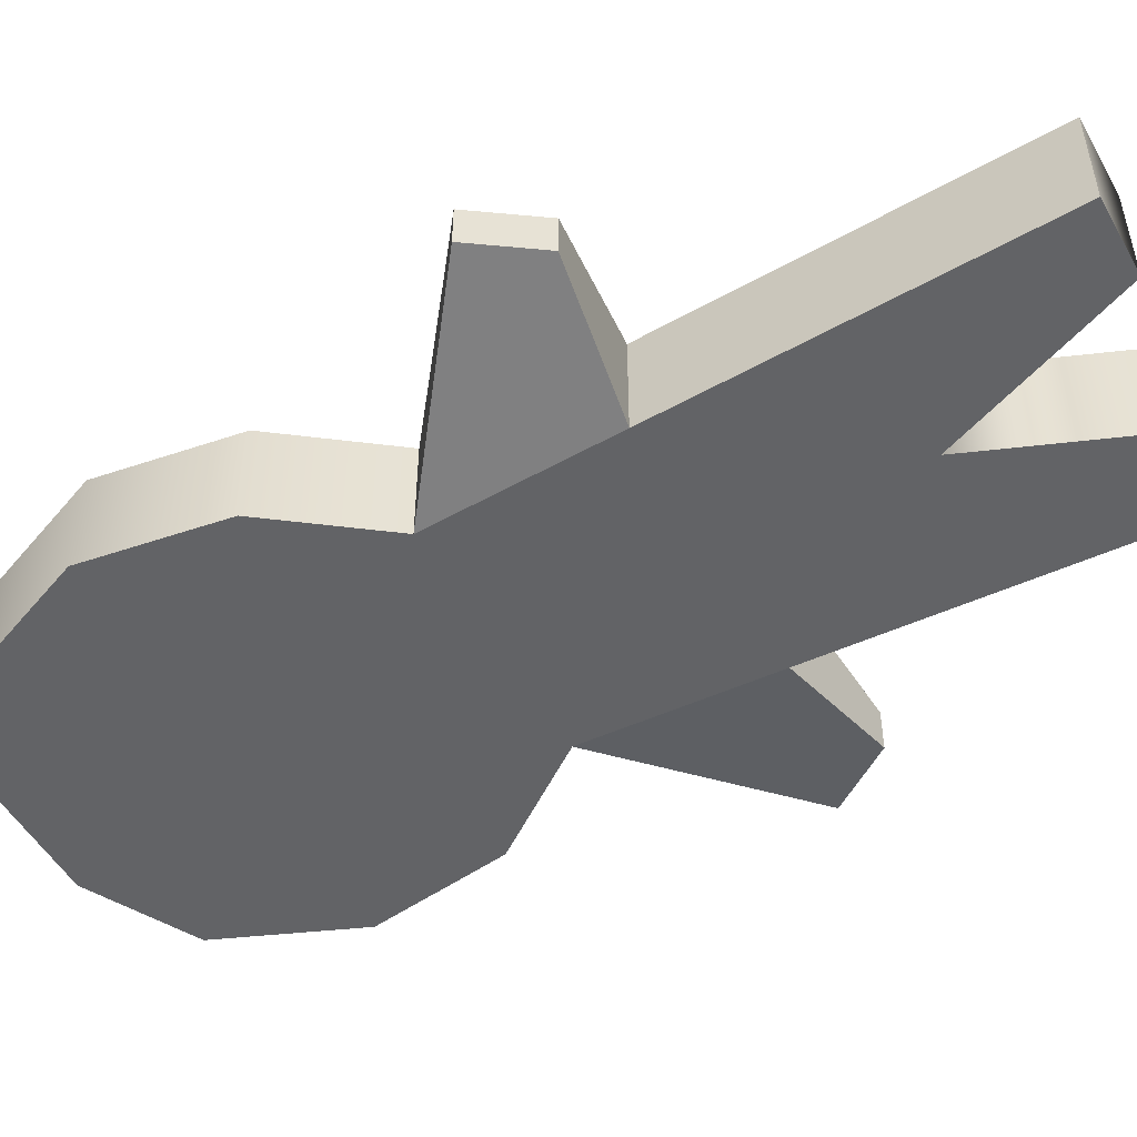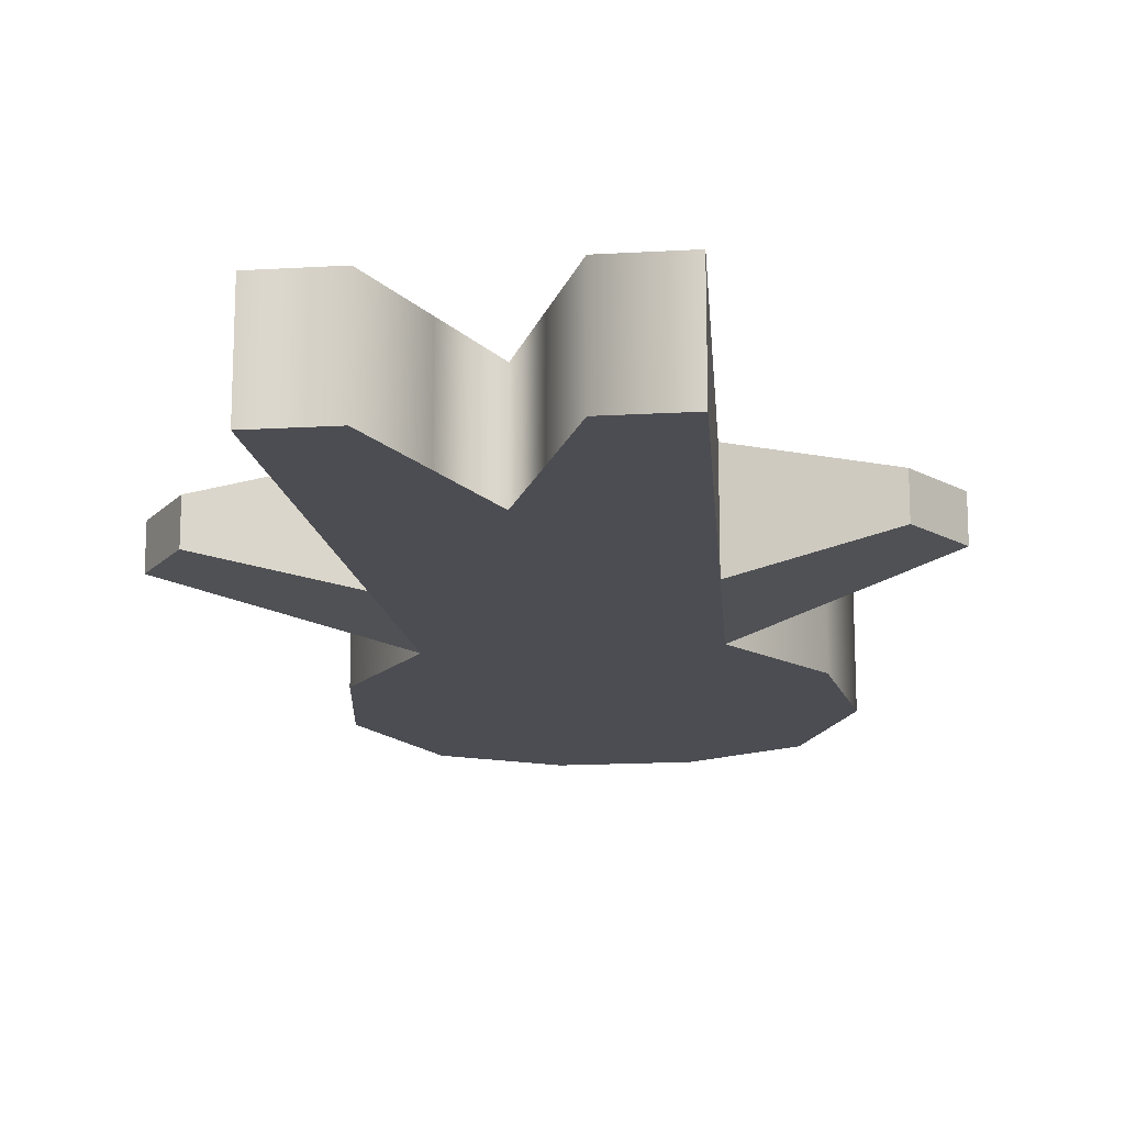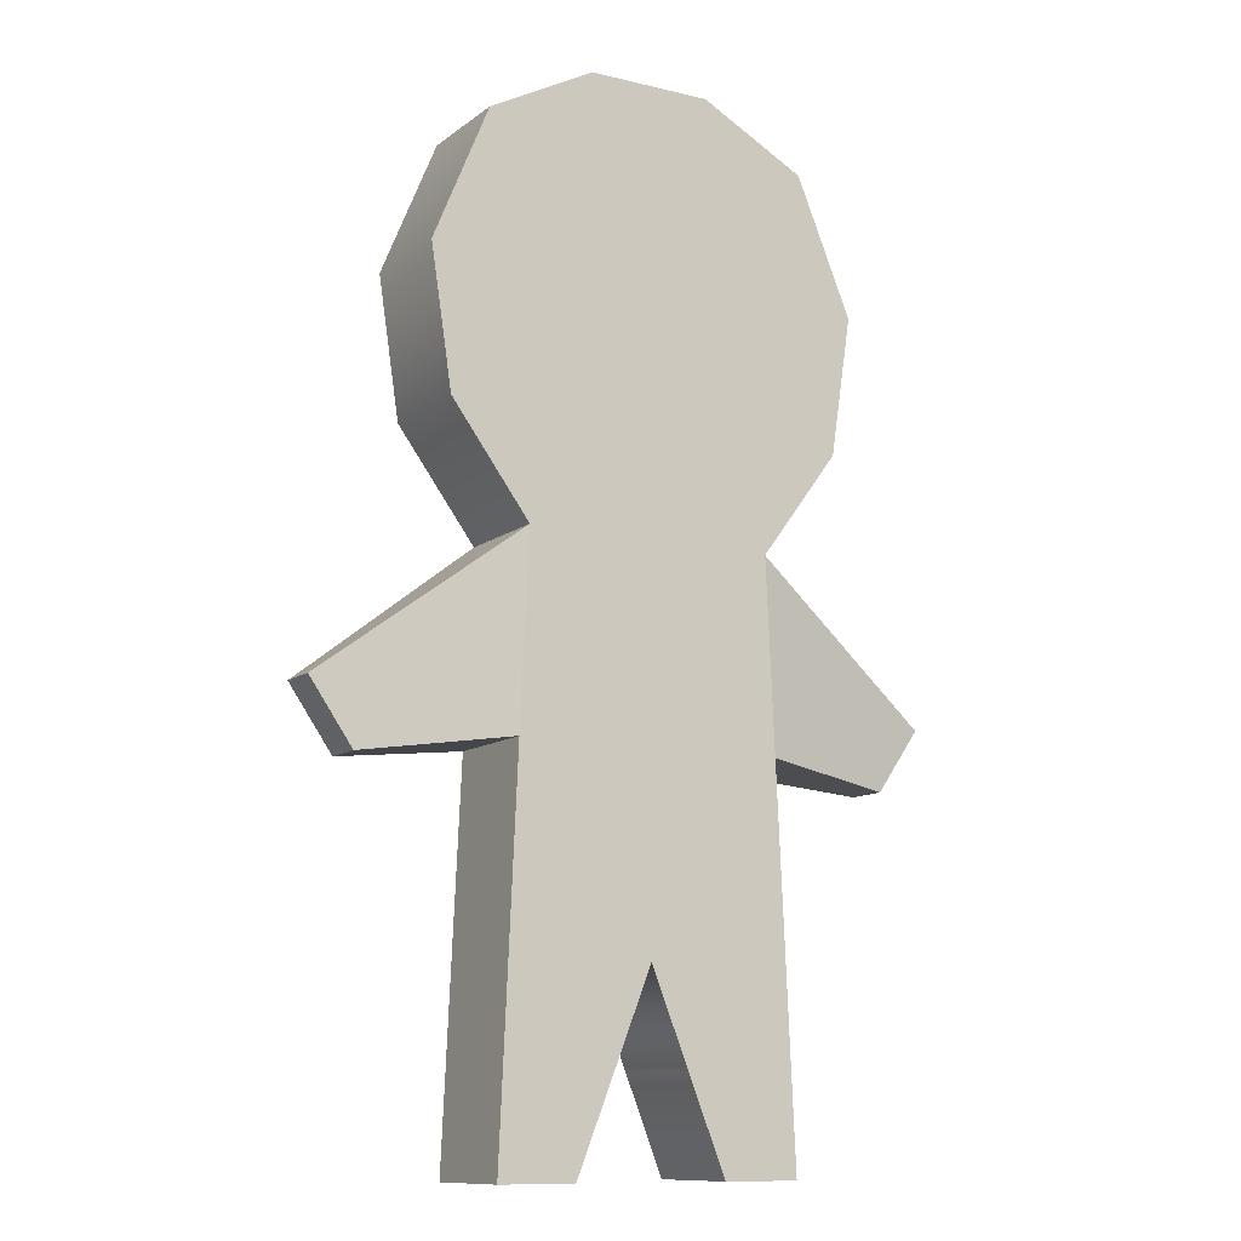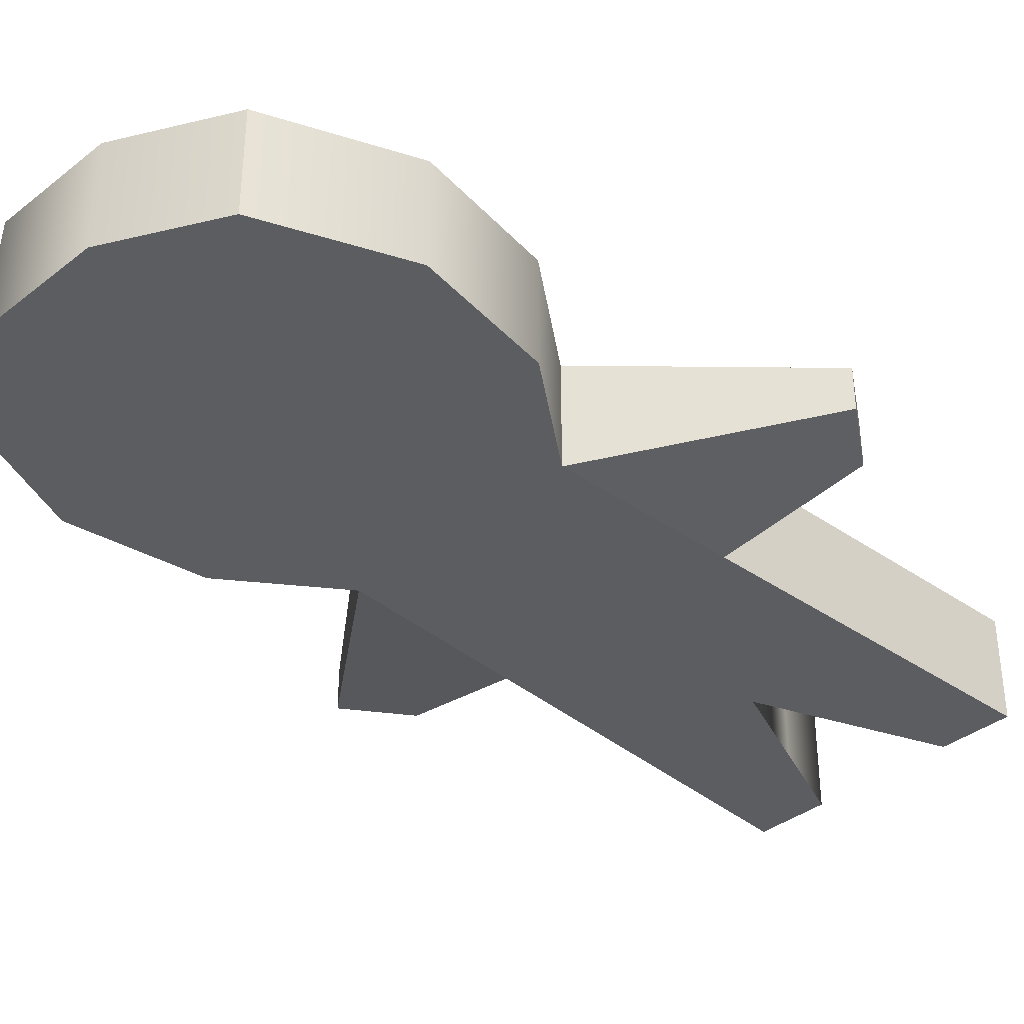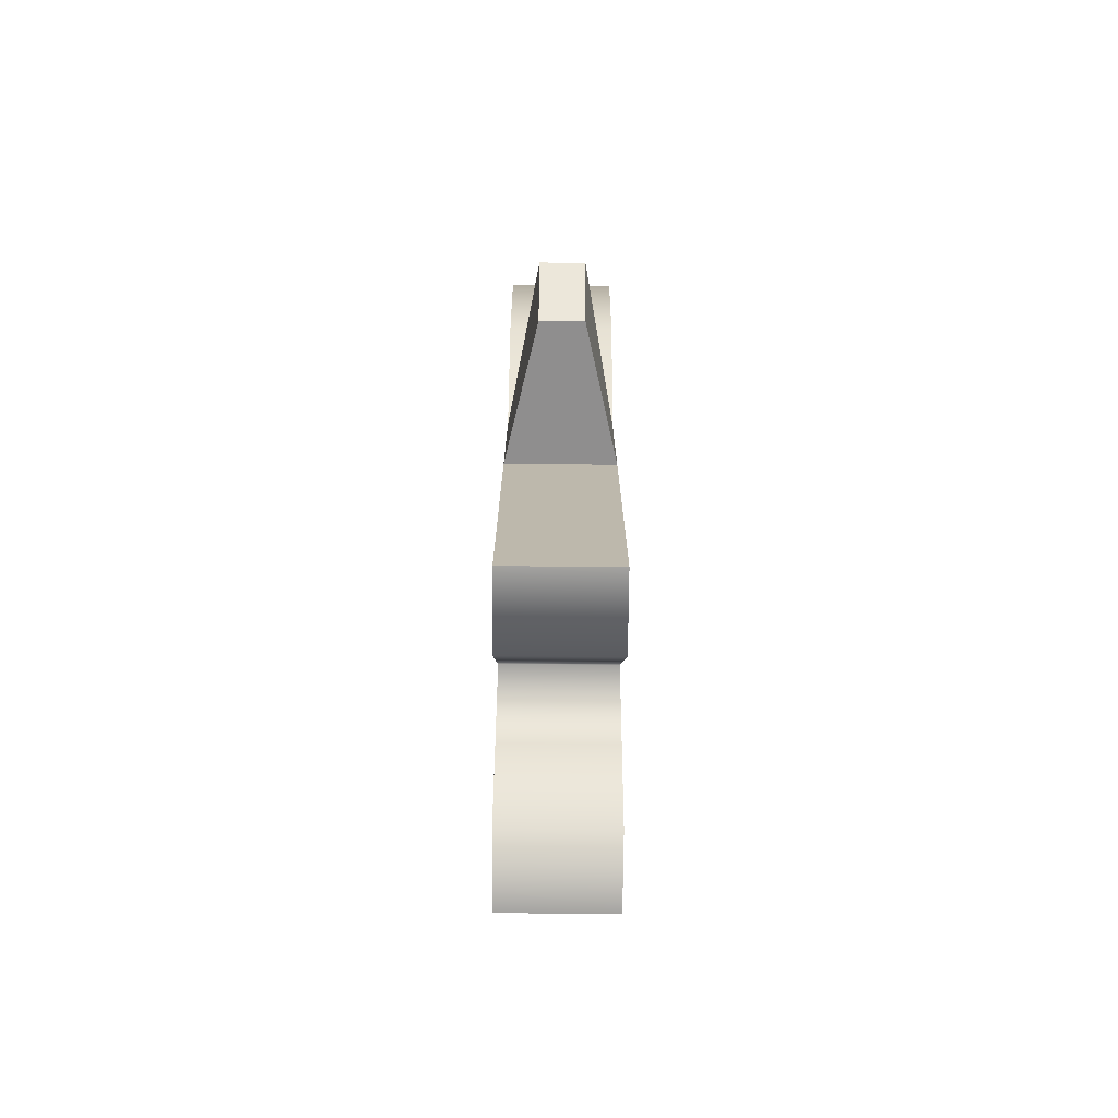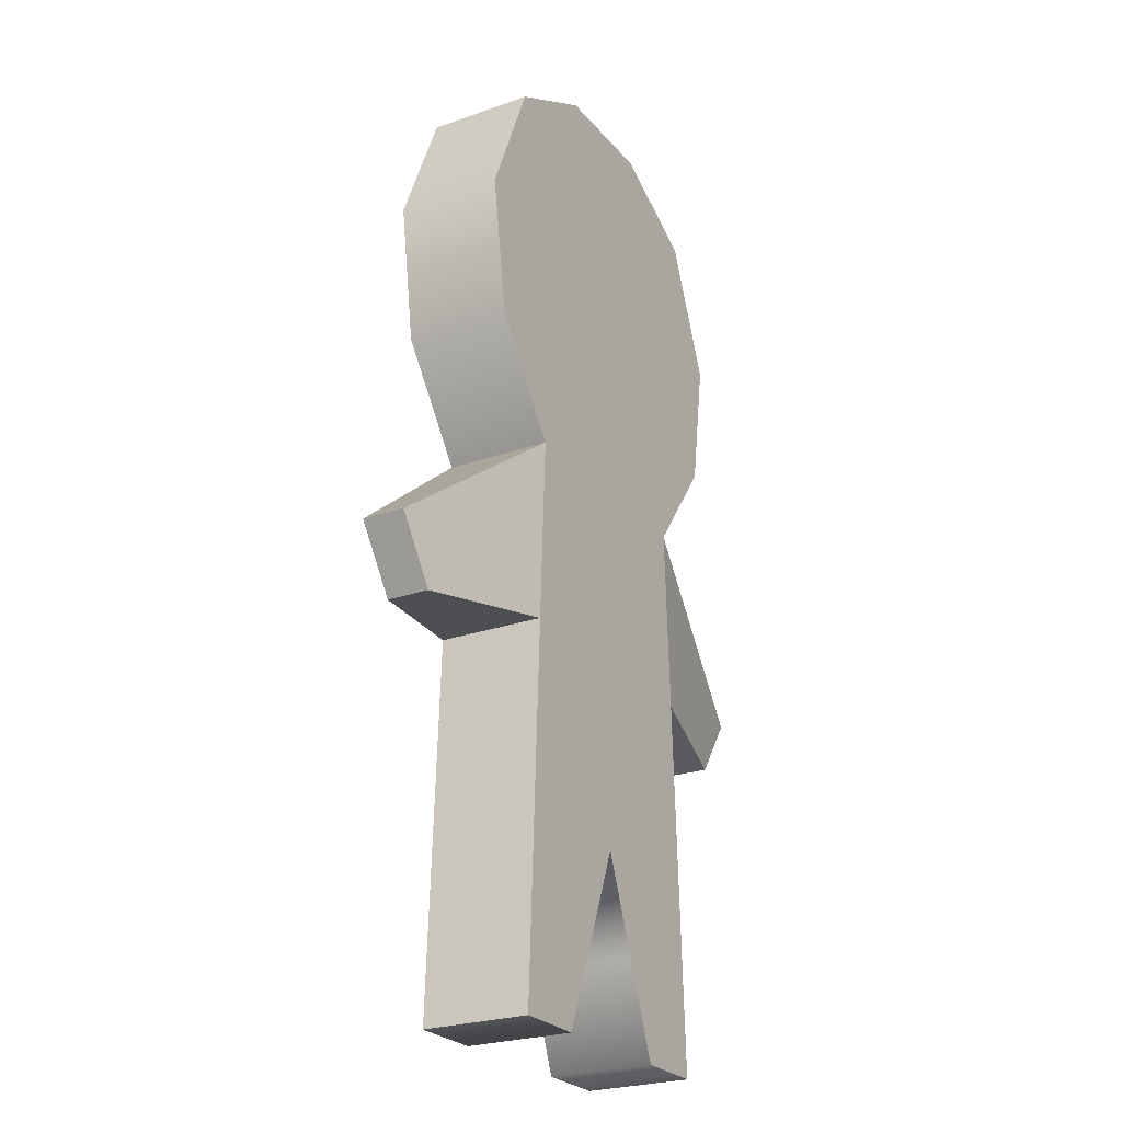
<metadata>
{"format":"obj","ext":"obj","renderer":"f3d","projection":"perspective","resolution":1024,"background":"white","views":[{"elev":-50.9,"azim":-61.1,"up":"+Z"},{"elev":-16.3,"azim":6.8,"up":"+Z"},{"elev":-11.3,"azim":149.6,"up":"+Y"},{"elev":-36.9,"azim":-134.7,"up":"+Z"},{"elev":-72.7,"azim":89.4,"up":"+Y"},{"elev":-24.8,"azim":-60.1,"up":"+Y"}]}
</metadata>
<code>
v -1.042 0.05197 0.3736
v -0.5209 0.05197 0.3736
v 0.5209 0.05197 0.3736
v 1.042 0.05197 0.3736
v -0.8599 3.985 0.3736
v -0.4297 3.985 0.3736
v 0.4297 3.985 0.3736
v 0.8599 3.985 0.3736
v -1.407 4.723 0.3736
v -0.4297 4.723 0.3736
v 0.4297 4.723 0.3736
v 1.407 4.723 0.3736
v -1.164 6.627 0.3736
v -0.4297 7.016 0.3736
v 0.4297 7.016 0.3736
v 1.164 6.627 0.3736
v -1.164 6.627 -0.3736
v -0.4297 7.016 -0.3736
v 0.4297 7.016 -0.3736
v 1.164 6.627 -0.3736
v -1.407 4.723 -0.3736
v -0.4297 4.723 -0.3736
v 0.4297 4.723 -0.3736
v 1.407 4.723 -0.3736
v -0.8599 3.985 -0.3736
v -0.4297 3.985 -0.3736
v 0.4297 3.985 -0.3736
v 0.8599 3.985 -0.3736
v -1.042 0.05197 -0.3736
v -0.5209 0.05197 -0.3736
v 0.5209 0.05197 -0.3736
v 1.042 0.05197 -0.3736
v -1.553 5.689 0.3736
v -1.553 5.689 -0.3736
v -0.4297 5.689 -0.3736
v 0.4297 5.689 -0.3736
v 1.553 5.689 -0.3736
v 1.553 5.689 0.3736
v 0.4297 5.689 0.3736
v -0.4297 5.689 0.3736
v -0.9207 2.673 0.3736
v -0.9207 2.673 -0.3736
v -0.4297 2.673 -0.3736
v 0.4297 2.673 -0.3736
v 0.9207 2.673 -0.3736
v 0.9207 2.673 0.3736
v 0.4297 2.673 0.3736
v -0.4297 2.673 0.3736
v 0 1.358 0.3736
v -0 2.673 0.3736
v -0 3.985 0.3736
v -0 4.723 0.3736
v -0 5.689 0.3736
v -0 7.016 0.3736
v -0 7.016 -0.3736
v -0 5.689 -0.3736
v -0 4.723 -0.3736
v -0 3.985 -0.3736
v -0 2.673 -0.3736
v 0 1.358 -0.3736
v -0.9815 1.362 0.3736
v -0.9815 1.362 -0.3736
v -0.4753 1.362 -0.3736
v 0.4753 1.362 -0.3736
v 0.9815 1.362 -0.3736
v 0.9815 1.362 0.3736
v 0.4753 1.362 0.3736
v -0.4753 1.362 0.3736
v -1.901 2.542 0.1502
v -1.901 2.542 -0.1502
v -2.202 2.976 0.1502
v -2.202 2.976 -0.1502
v 1.901 2.542 -0.1502
v 1.901 2.542 0.1502
v 2.202 2.976 -0.1502
v 2.202 2.976 0.1502
v -0.2604 0.7049 0.3736
v -0.2604 0.7049 -0.3736
v 0.2604 0.7049 0.3736
v 0.2604 0.7049 -0.3736
f 1 2 68 61
f 2 77 49 68
f 3 4 66 67
f 5 6 10 9
f 6 51 52 10
f 7 8 12 11
f 9 10 40 33
f 10 52 53 40
f 11 12 38 39
f 13 14 18 17
f 14 54 55 18
f 15 16 20 19
f 34 35 22 21
f 35 56 57 22
f 36 37 24 23
f 21 22 26 25
f 22 57 58 26
f 23 24 28 27
f 62 63 30 29
f 63 60 78 30
f 64 65 32 31
f 29 30 2 1
f 77 78 60 49
f 31 32 4 3
f 4 32 65 66
f 8 28 24 12
f 12 24 37 38
f 29 1 61 62
f 25 5 9 21
f 21 9 33 34
f 34 33 13 17
f 17 18 35 34
f 18 55 56 35
f 19 20 37 36
f 38 37 20 16
f 39 38 16 15
f 40 53 54 14
f 33 40 14 13
f 70 69 71 72
f 25 26 43 42
f 26 58 59 43
f 27 28 45 44
f 74 73 75 76
f 47 46 8 7
f 48 50 51 6
f 41 48 6 5
f 67 49 79 3
f 51 50 47 7
f 52 51 7 11
f 53 52 11 39
f 54 53 39 15
f 55 54 15 19
f 56 55 19 36
f 57 56 36 23
f 58 57 23 27
f 59 58 27 44
f 60 64 31 80
f 79 80 31 3
f 62 61 41 42
f 42 43 63 62
f 43 59 60 63
f 64 60 59 44
f 44 45 65 64
f 66 65 45 46
f 67 66 46 47
f 50 49 67 47
f 68 49 50 48
f 61 68 48 41
f 42 41 69 70
f 41 5 71 69
f 5 25 72 71
f 25 42 70 72
f 46 45 73 74
f 45 28 75 73
f 28 8 76 75
f 8 46 74 76
f 30 78 77 2
f 49 60 80 79

</code>
